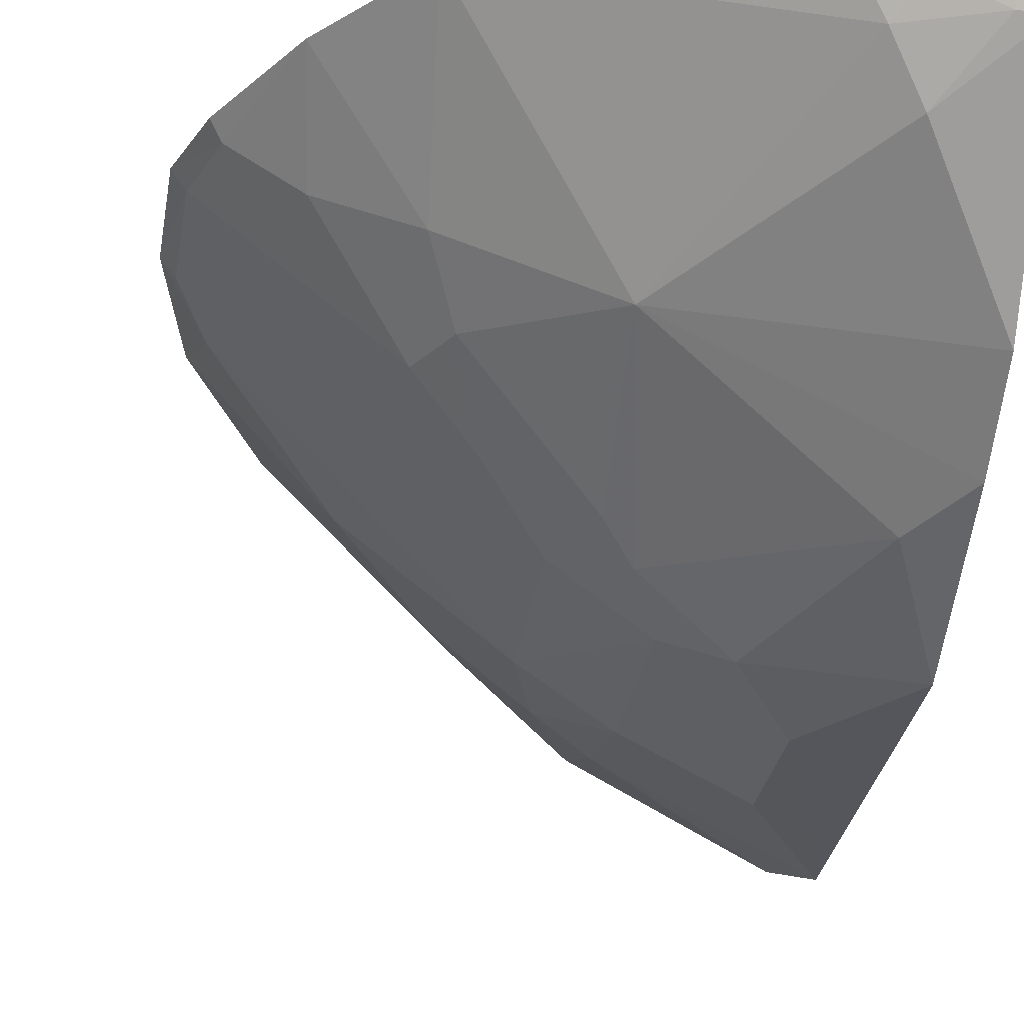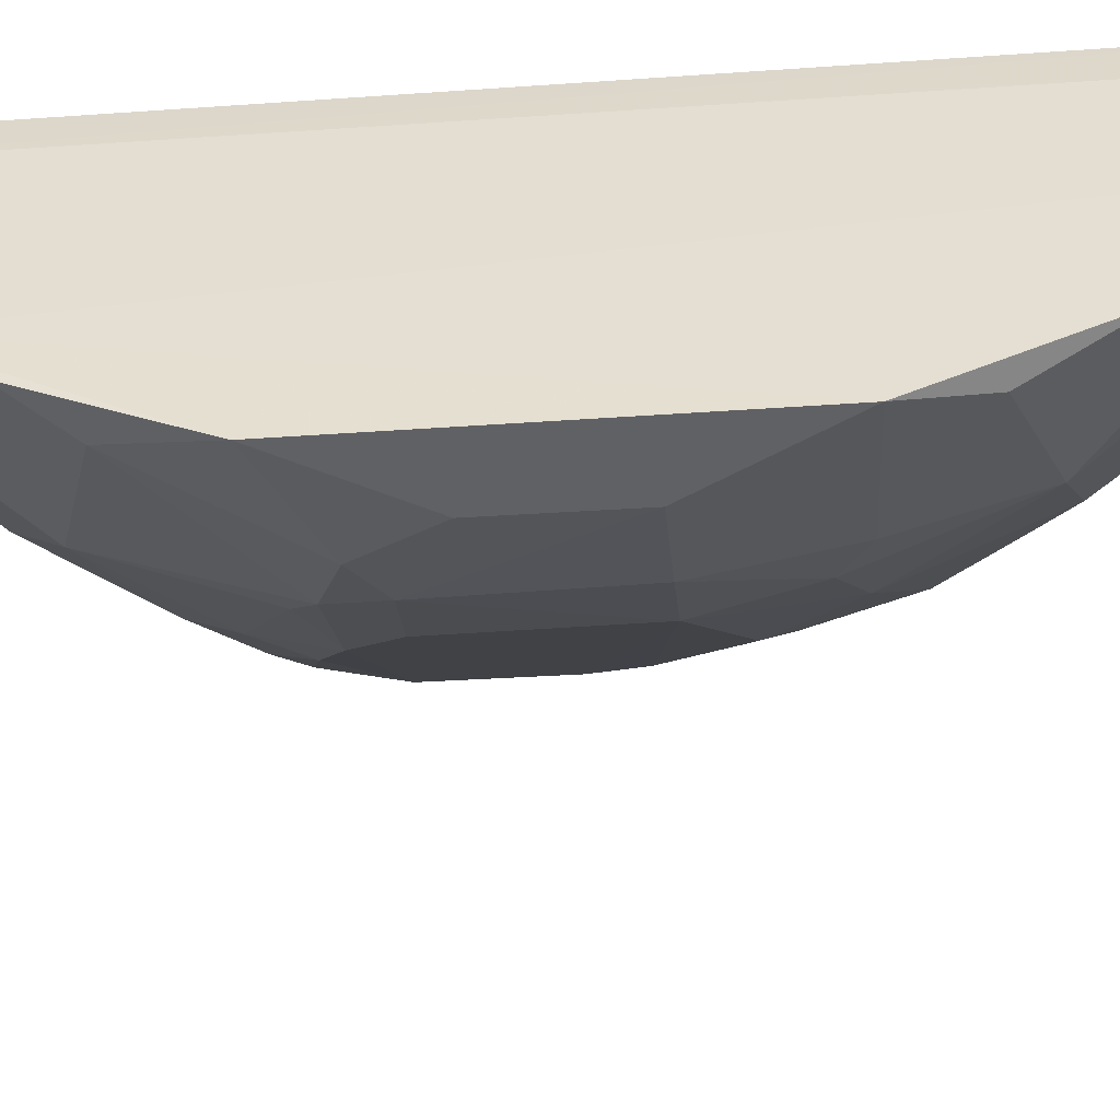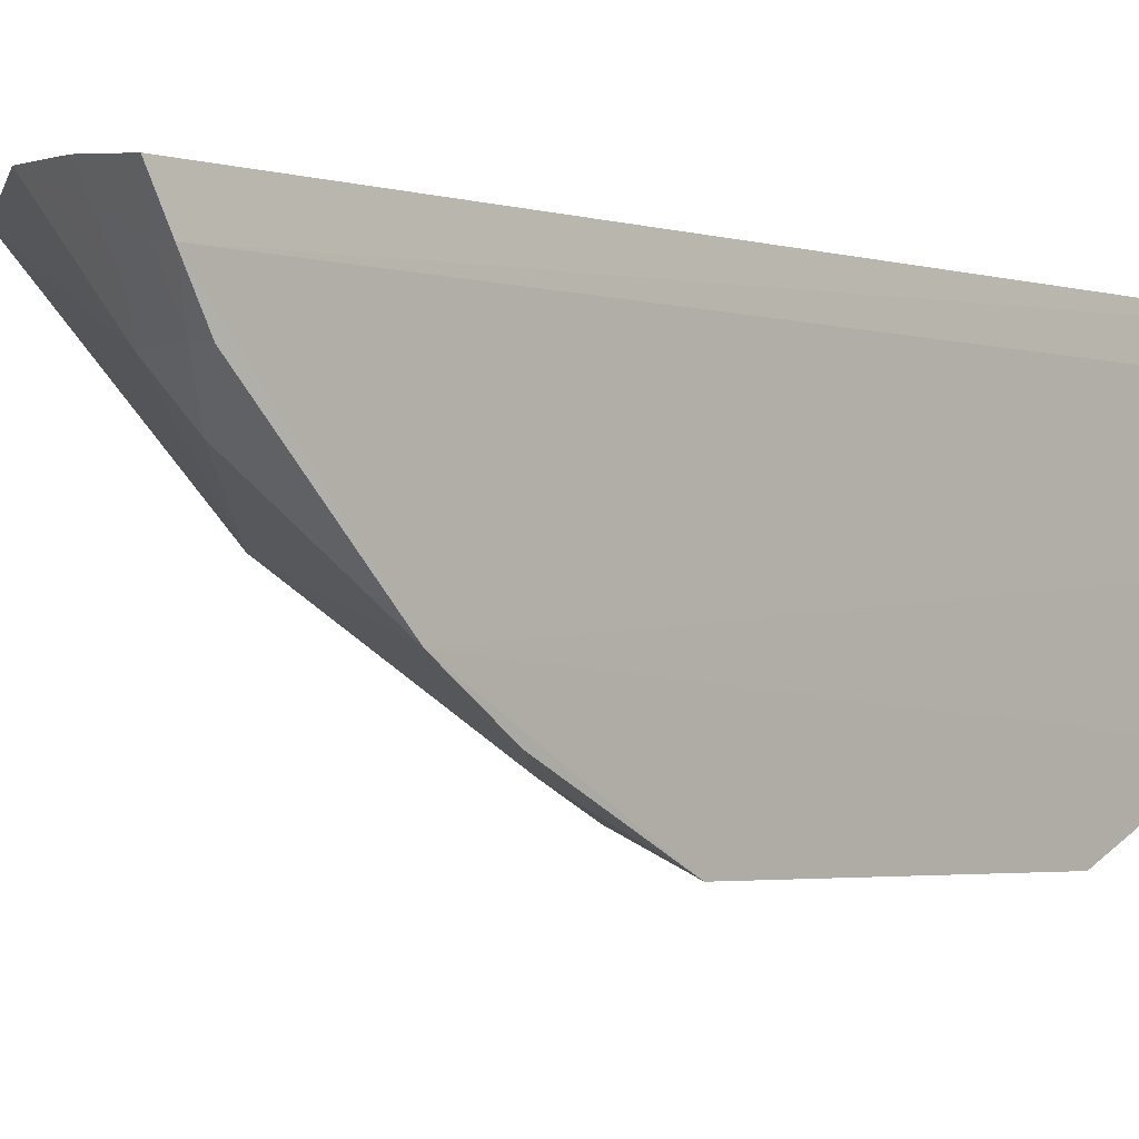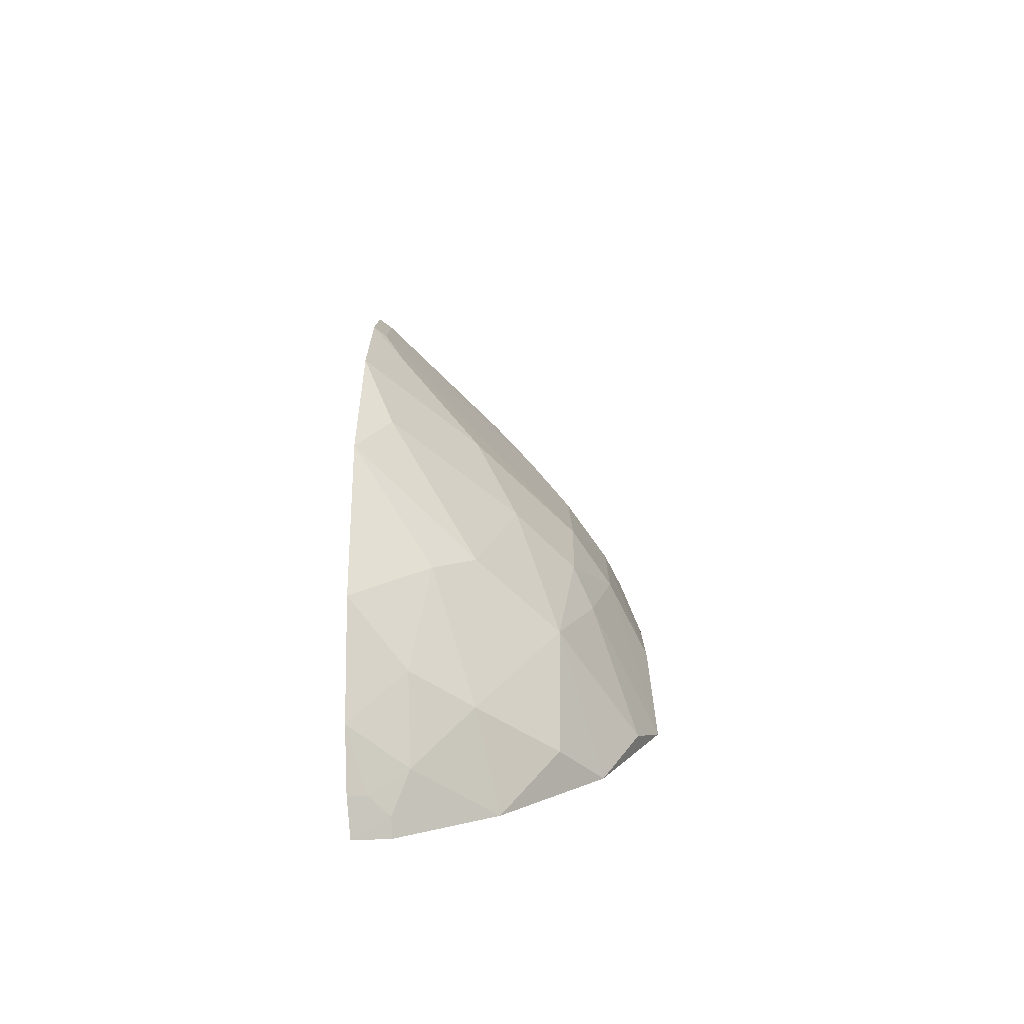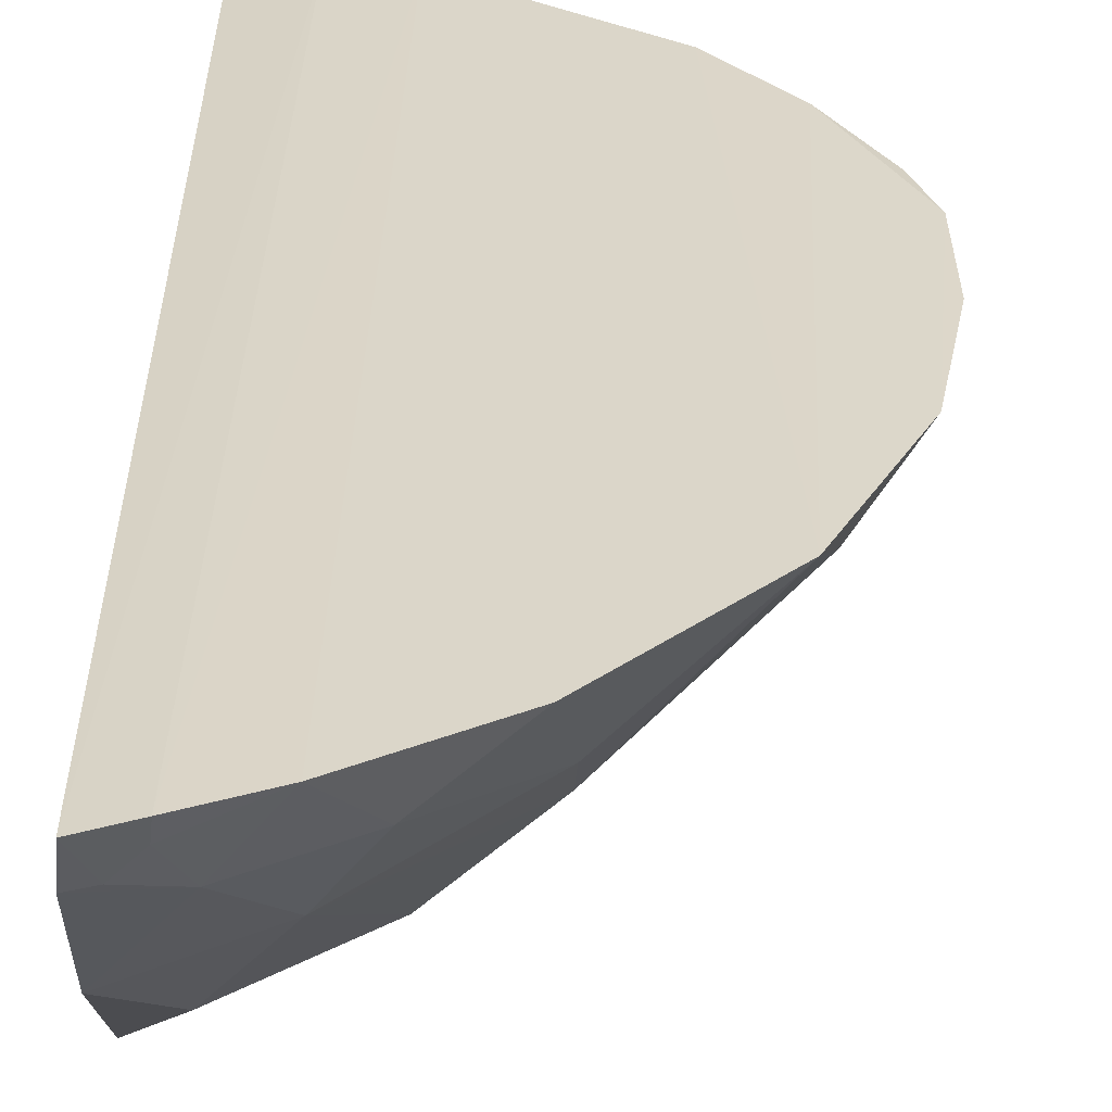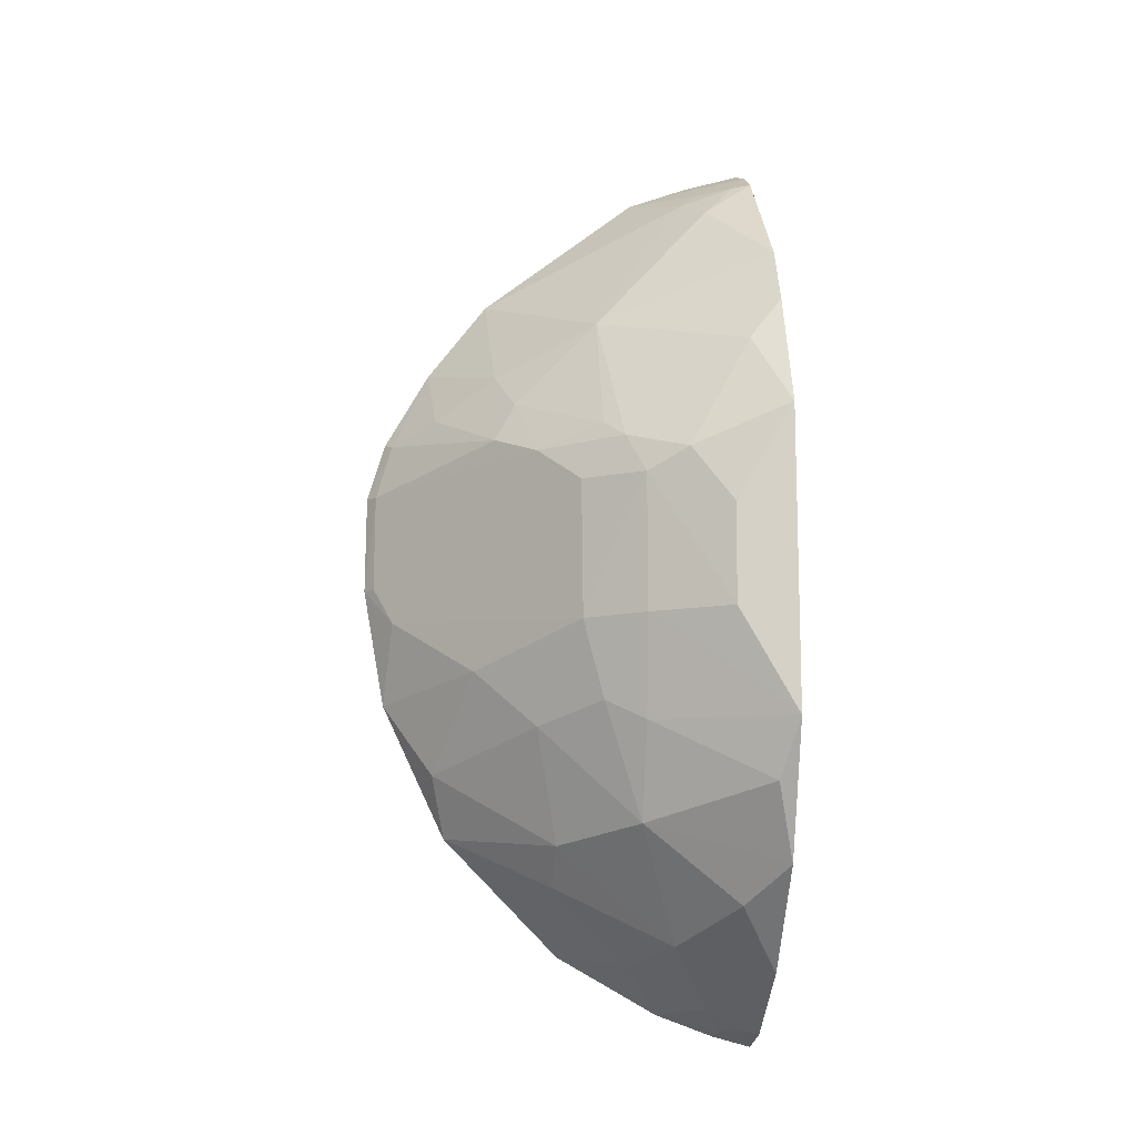
<metadata>
{"format":"obj","ext":"obj","renderer":"f3d","projection":"perspective","resolution":1024,"background":"white","views":[{"elev":-25.4,"azim":172.4,"up":"+Z"},{"elev":-51.1,"azim":-85.7,"up":"+Z"},{"elev":-2.6,"azim":-138.1,"up":"+Z"},{"elev":-78.5,"azim":90.0,"up":"+Y"},{"elev":30.0,"azim":0.1,"up":"+Z"},{"elev":-10.7,"azim":175.4,"up":"+Y"}]}
</metadata>
<code>
v 0.006077 -0.3562 -0.1846
v 0.2848 -0.1011 -0.1789
v 0.09248 0.3072 -0.178
v 0.006726 0.3324 -0.1852
v 0.002818 -0.1307 -0.3994
v 0.04885 0.322 -0.1804
v 0.07656 -0.3329 -0.1802
v 0.003688 0.3217 -0.21
v 0.1153 0.07297 -0.3504
v 0.2374 -0.2022 -0.1781
v 0.03351 -0.3488 -0.1818
v 0.002275 -0.3018 -0.2804
v 0.04575 0.3016 -0.2211
v 0.01762 0.3184 -0.2086
v 0.2864 0.1035 -0.18
v 0.1445 -0.05654 -0.3363
v 0.003276 0.08703 -0.3983
v 0.2534 0.1612 -0.1774
v 0.1514 -0.2902 -0.1792
v 0.003446 -0.3468 -0.2108
v 0.1019 -0.1987 -0.3224
v 0.04677 0.3169 -0.1925
v 0.01787 0.3032 -0.2361
v 0.04484 -0.05552 -0.3952
v 0.2934 -0.01182 -0.1886
v 0.002148 0.2202 -0.3247
v 0.2089 0.2187 -0.1771
v 0.2996 0.06075 -0.1788
v 0.1897 0.1138 -0.2747
v 0.07224 -0.2832 -0.2635
v 0.01704 -0.3432 -0.21
v 0.002339 -0.2282 -0.3533
v 0.1588 -0.2402 -0.2336
v 0.1014 -0.1287 -0.349
v 0.1737 -0.1284 -0.2915
v 0.1023 0.04324 -0.3665
v 0.04427 0.01629 -0.3952
v 0.003933 0.3057 -0.238
v 0.02754 0.1425 -0.3638
v 0.04328 0.2733 -0.2616
v 0.3005 -0.01237 -0.1793
v 0.1753 0.07142 -0.3054
v 0.248 0.1141 -0.218
v 0.2038 0.1416 -0.2458
v 0.1019 -0.2974 -0.2195
v 0.032 -0.3443 -0.195
v 0.04423 -0.3273 -0.2219
v 0.0156 -0.1733 -0.3812
v 0.03161 -0.2555 -0.3212
v 0.1577 -0.2115 -0.2631
v 0.1021 -0.05618 -0.3656
v 0.2471 -0.1561 -0.2019
v 0.2187 -0.08513 -0.2621
v 0.1296 -0.1138 -0.3349
v 0.07337 0.05837 -0.3807
v 0.002982 0.175 -0.3552
v 0.1302 0.1728 -0.2896
v 0.05905 0.2873 -0.2351
v 0.2785 -0.0408 -0.2033
v 0.2928 0.05993 -0.1884
v 0.1455 0.04417 -0.3351
v 0.1295 0.08532 -0.3346
v 0.2808 0.1004 -0.1893
v 0.2045 0.08586 -0.2756
f 6 4 1
f 8 1 4
f 11 6 1
f 11 7 3
f 11 3 6
f 14 8 4
f 14 4 6
f 19 10 3
f 19 3 7
f 20 1 8
f 20 8 12
f 22 6 3
f 22 3 13
f 22 14 6
f 22 13 14
f 23 14 13
f 23 8 14
f 26 12 8
f 26 17 5
f 27 3 10
f 27 10 18
f 28 15 18
f 28 18 10
f 28 10 2
f 31 11 1
f 31 1 20
f 32 26 5
f 32 12 26
f 33 10 19
f 37 24 5
f 37 5 17
f 37 36 24
f 38 26 8
f 38 8 23
f 40 38 23
f 40 26 38
f 41 28 2
f 44 27 18
f 44 18 43
f 45 19 7
f 45 33 19
f 45 30 33
f 46 7 11
f 46 11 31
f 47 12 30
f 47 30 45
f 47 45 7
f 47 46 31
f 47 7 46
f 47 31 20
f 47 20 12
f 48 32 5
f 48 21 32
f 48 34 21
f 48 5 34
f 49 30 12
f 49 12 32
f 49 32 21
f 49 21 30
f 50 10 33
f 50 21 35
f 50 33 30
f 50 30 21
f 51 36 16
f 51 24 36
f 51 34 5
f 51 5 24
f 52 2 10
f 52 50 35
f 52 10 50
f 53 52 35
f 53 2 52
f 53 35 16
f 54 16 35
f 54 51 16
f 54 34 51
f 54 35 21
f 54 21 34
f 55 9 36
f 55 39 9
f 55 17 39
f 55 37 17
f 55 36 37
f 56 39 17
f 56 17 26
f 57 9 39
f 57 44 29
f 57 27 44
f 57 26 40
f 57 56 26
f 57 39 56
f 58 40 23
f 58 23 13
f 58 13 3
f 58 3 27
f 58 57 40
f 58 27 57
f 59 41 2
f 59 25 41
f 59 2 53
f 59 53 16
f 59 16 25
f 60 41 25
f 60 28 41
f 60 25 42
f 61 16 36
f 61 36 9
f 61 9 42
f 61 42 25
f 61 25 16
f 62 42 9
f 62 29 42
f 62 57 29
f 62 9 57
f 63 43 18
f 63 18 15
f 63 15 28
f 63 28 60
f 64 42 29
f 64 44 43
f 64 29 44
f 64 43 63
f 64 63 60
f 64 60 42

</code>
